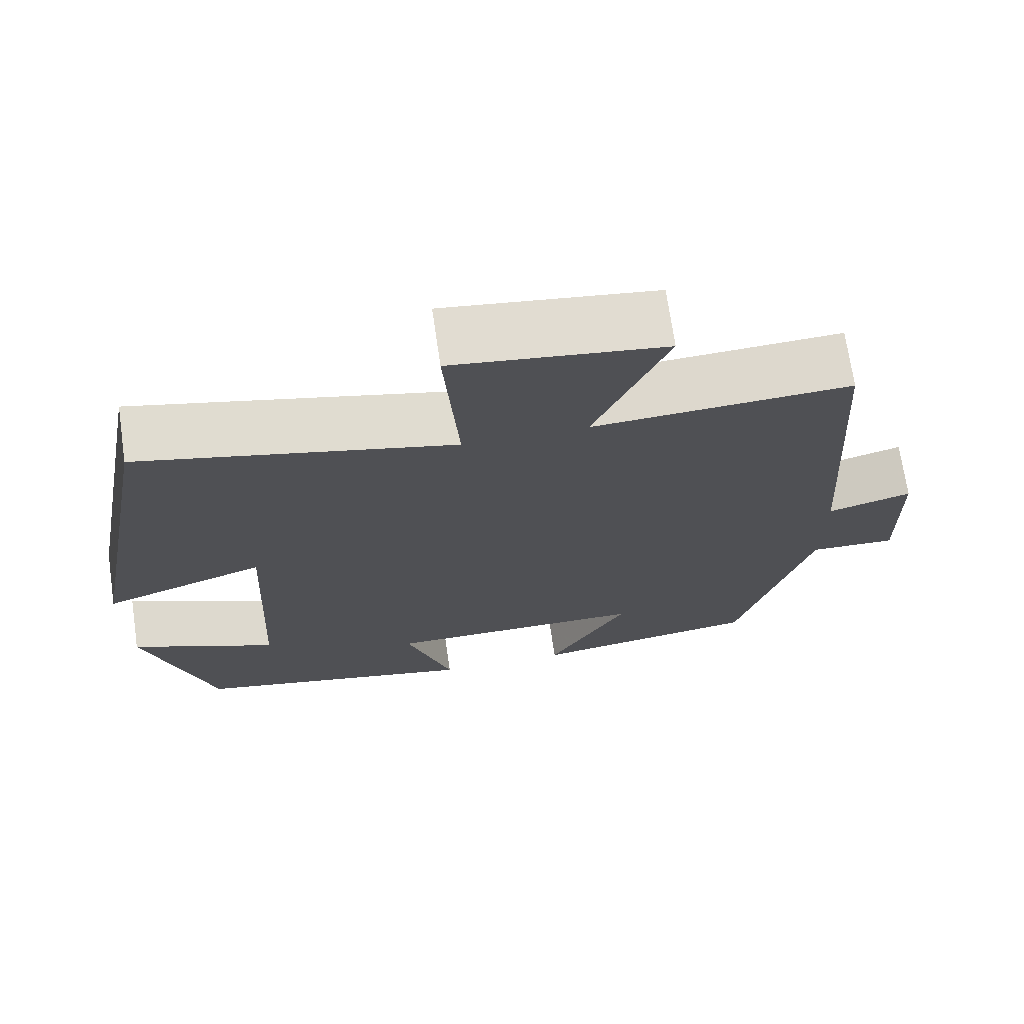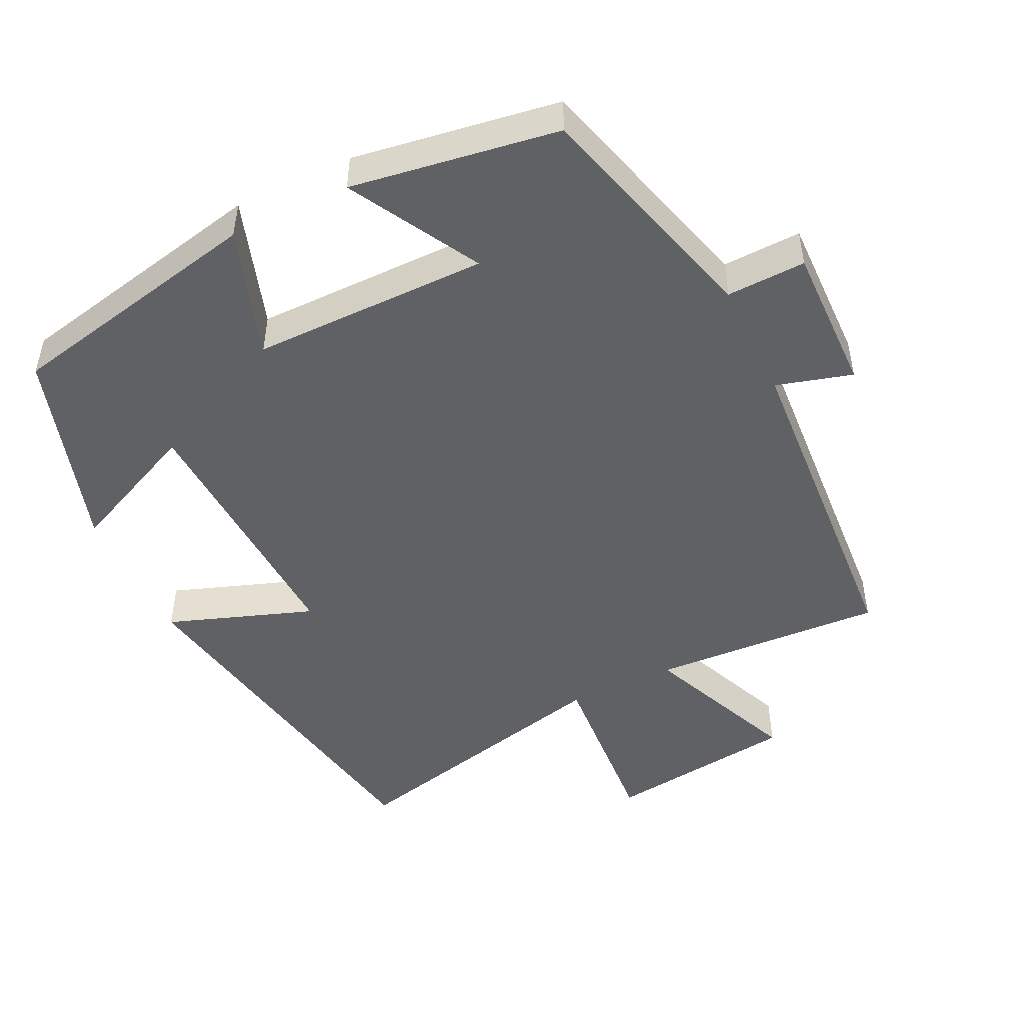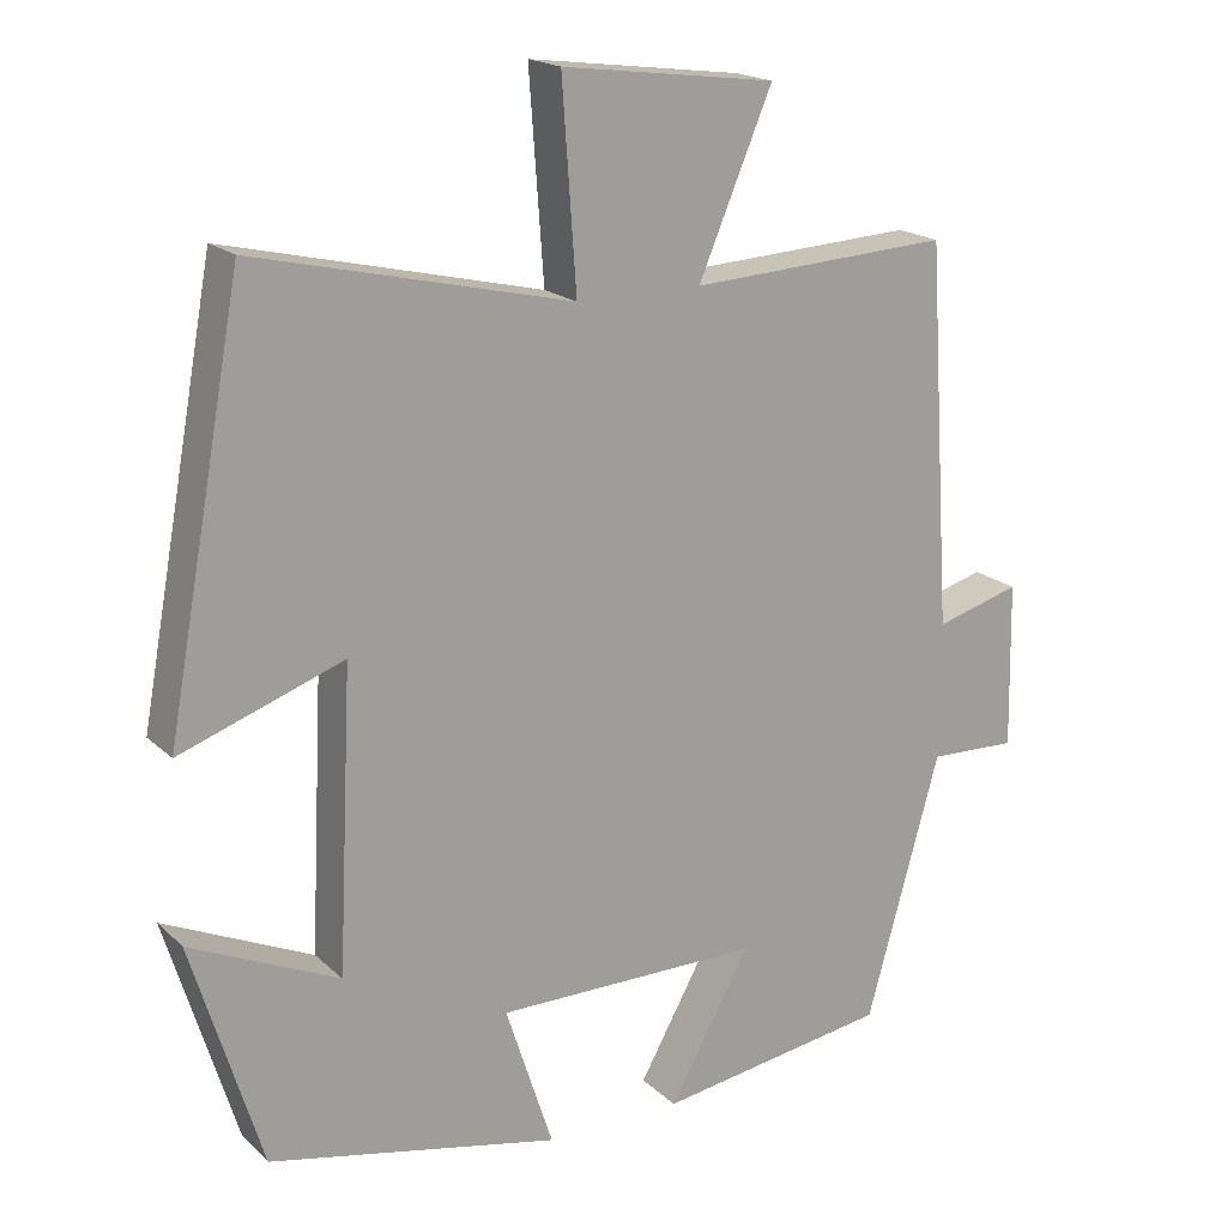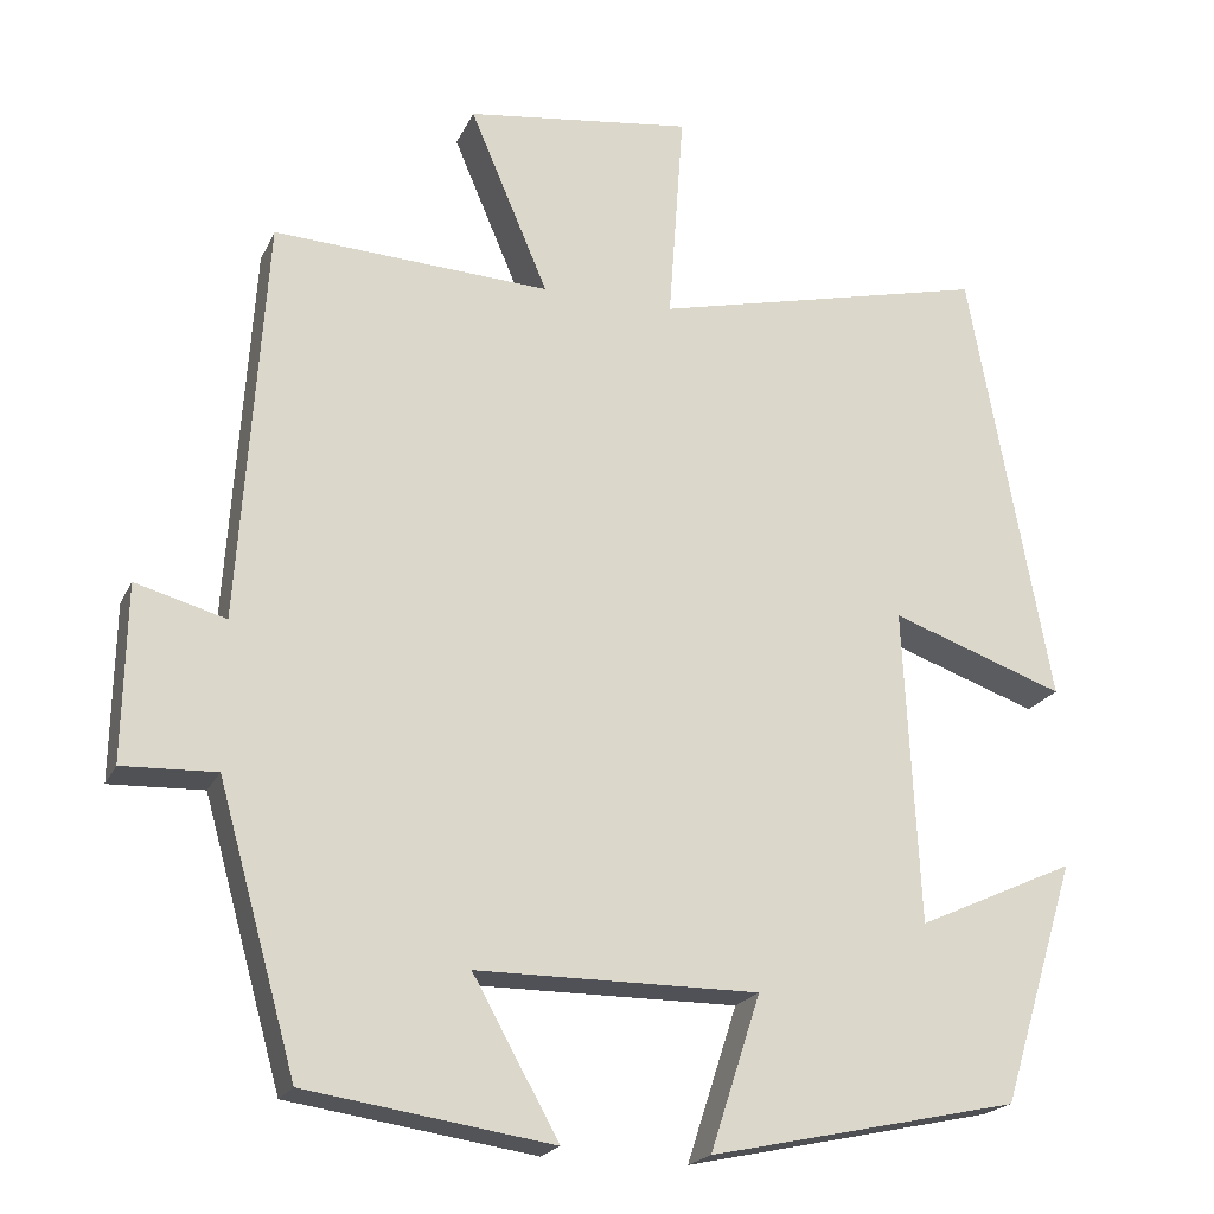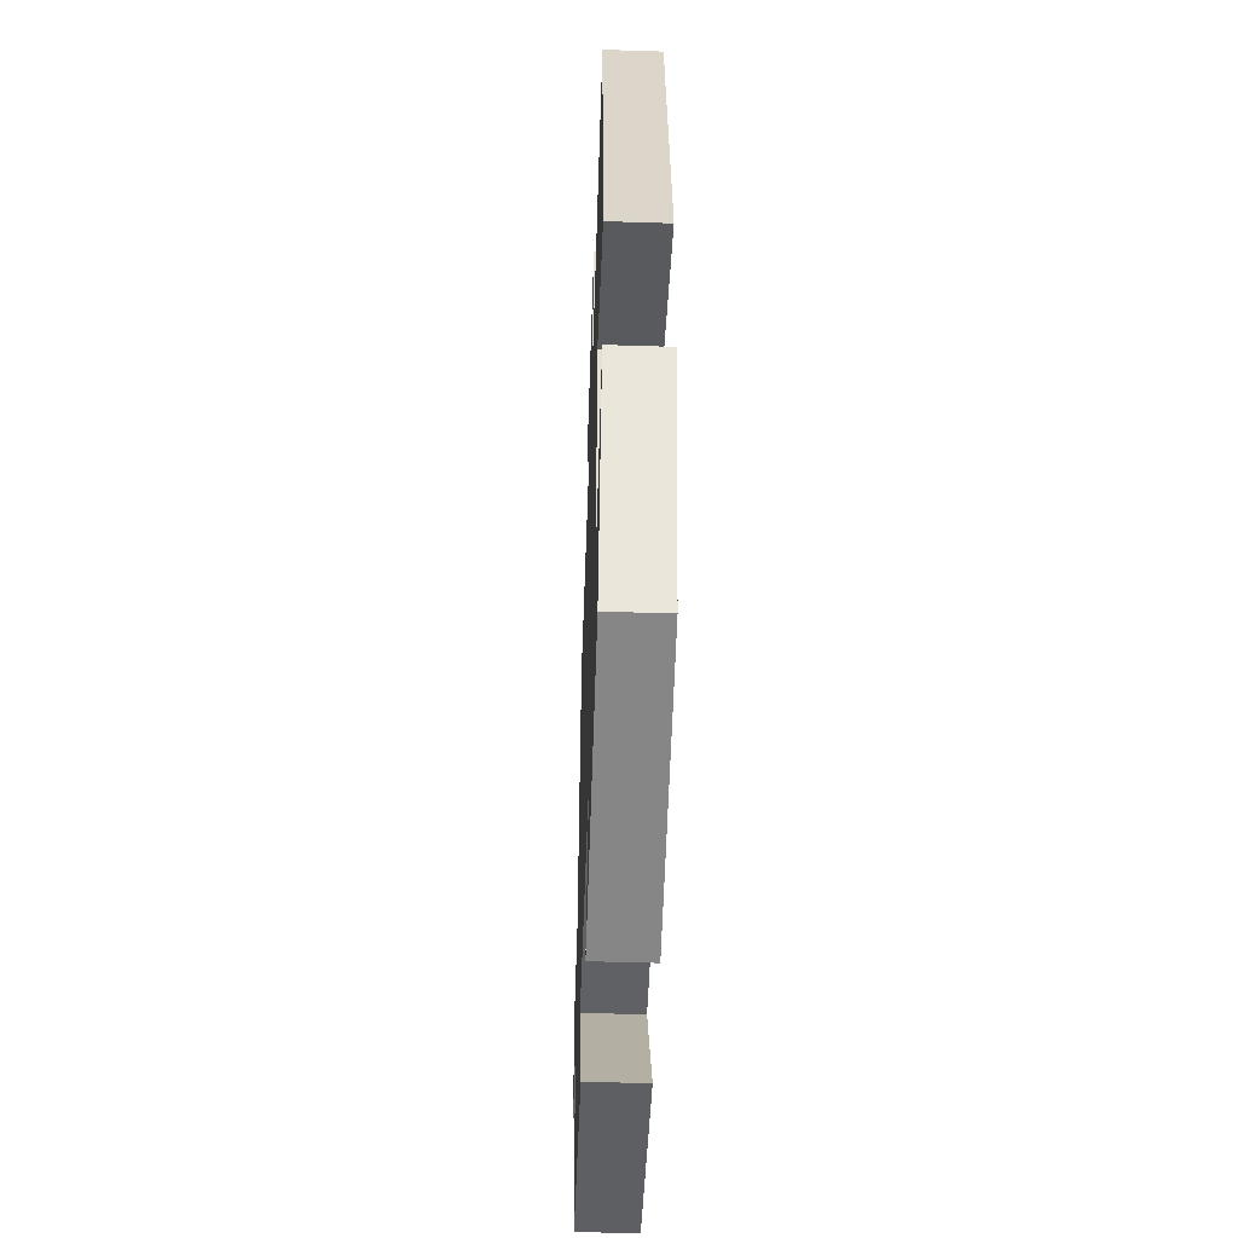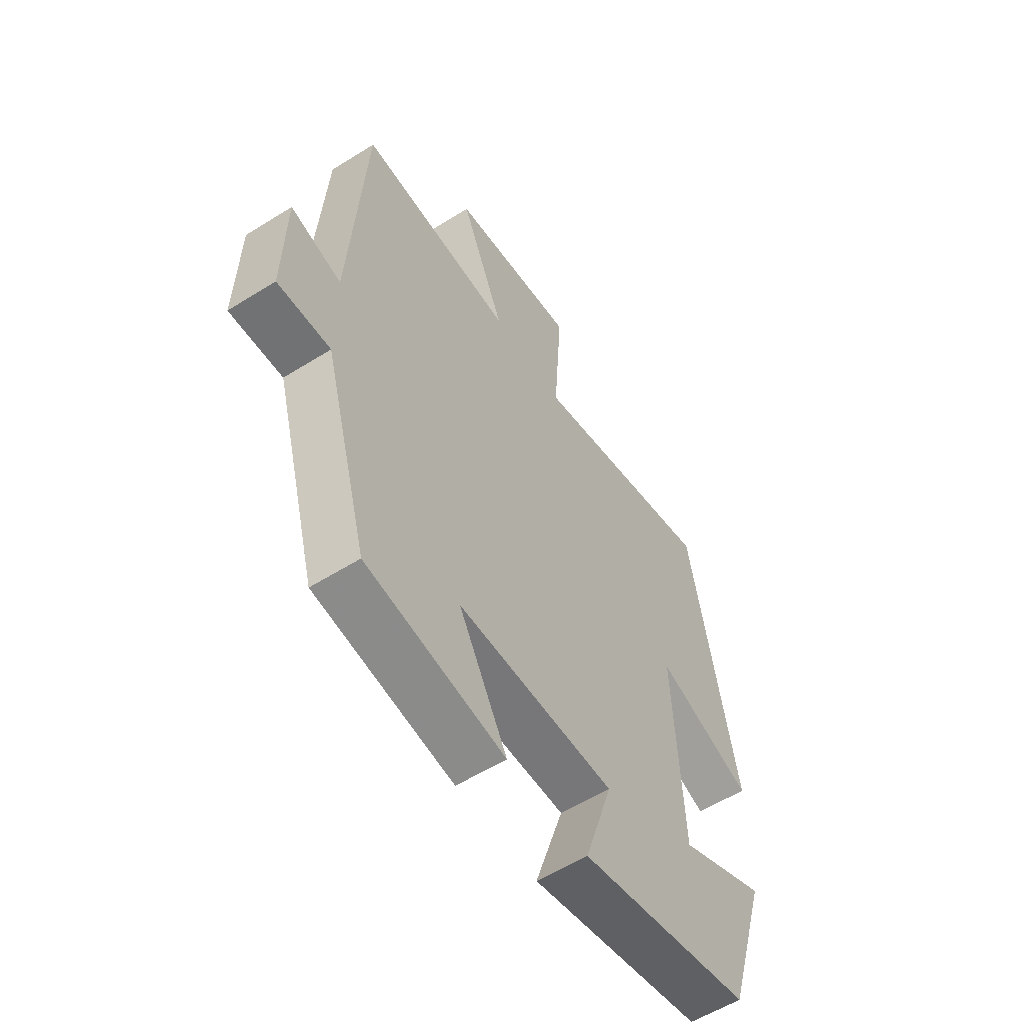
<metadata>
{"format":"obj","ext":"obj","renderer":"f3d","projection":"perspective","resolution":1024,"background":"white","views":[{"elev":70.8,"azim":171.7,"up":"+Z"},{"elev":-48.5,"azim":-154.3,"up":"+Y"},{"elev":18.6,"azim":148.8,"up":"+Z"},{"elev":-20.4,"azim":-19.4,"up":"+Z"},{"elev":-50.0,"azim":88.0,"up":"+Z"},{"elev":-57.2,"azim":-56.9,"up":"+Z"}]}
</metadata>
<code>
v -0.408 0.07 -0.456
v -0.5 0.07 -0.128
v -0.61 0.07 -0.132
v -0.606 0.07 0.074
v -0.5 0.07 0.044
v -0.469 0.07 0.518
v -0.144 0.07 0.5
v -0.236 0.07 0.717
v 0.03 0.07 0.751
v 0.012 0.07 0.5
v 0.405 0.07 0.592
v 0.5 0.07 0.074
v 0.297 0.07 0.146
v 0.315 0.07 -0.224
v 0.5 0.07 -0.14
v 0.413 0.07 -0.423
v 0.051 0.07 -0.5
v 0.11 0.07 -0.319
v -0.22 0.07 -0.319
v -0.119 0.07 -0.5
v -0.408 0 -0.456
v -0.5 0 -0.128
v -0.61 0 -0.132
v -0.606 0 0.074
v -0.5 0 0.044
v -0.469 0 0.518
v -0.144 0 0.5
v -0.236 0 0.717
v 0.03 0 0.751
v 0.012 0 0.5
v 0.405 0 0.592
v 0.5 0 0.074
v 0.297 0 0.146
v 0.315 0 -0.224
v 0.5 0 -0.14
v 0.413 0 -0.423
v 0.051 0 -0.5
v 0.11 0 -0.319
v -0.22 0 -0.319
v -0.119 0 -0.5
f 19 20 1 2
f 18 19 2
f 16 17 18
f 15 16 18
f 14 15 18
f 13 14 18 2
f 10 11 12 13
f 10 13 2 3
f 7 8 9 10
f 7 10 3
f 5 6 7
f 5 7 3
f 3 4 5
f 22 21 40 39
f 22 39 38
f 38 37 36
f 38 36 35
f 38 35 34
f 22 38 34 33
f 33 32 31 30
f 23 22 33 30
f 30 29 28 27
f 23 30 27
f 27 26 25
f 23 27 25
f 25 24 23
f 1 21 22 2
f 2 22 23 3
f 3 23 24 4
f 4 24 25 5
f 5 25 26 6
f 6 26 27 7
f 7 27 28 8
f 8 28 29 9
f 9 29 30 10
f 10 30 31 11
f 11 31 32 12
f 12 32 33 13
f 13 33 34 14
f 14 34 35 15
f 15 35 36 16
f 16 36 37 17
f 17 37 38 18
f 18 38 39 19
f 19 39 40 20
f 20 40 21 1

</code>
